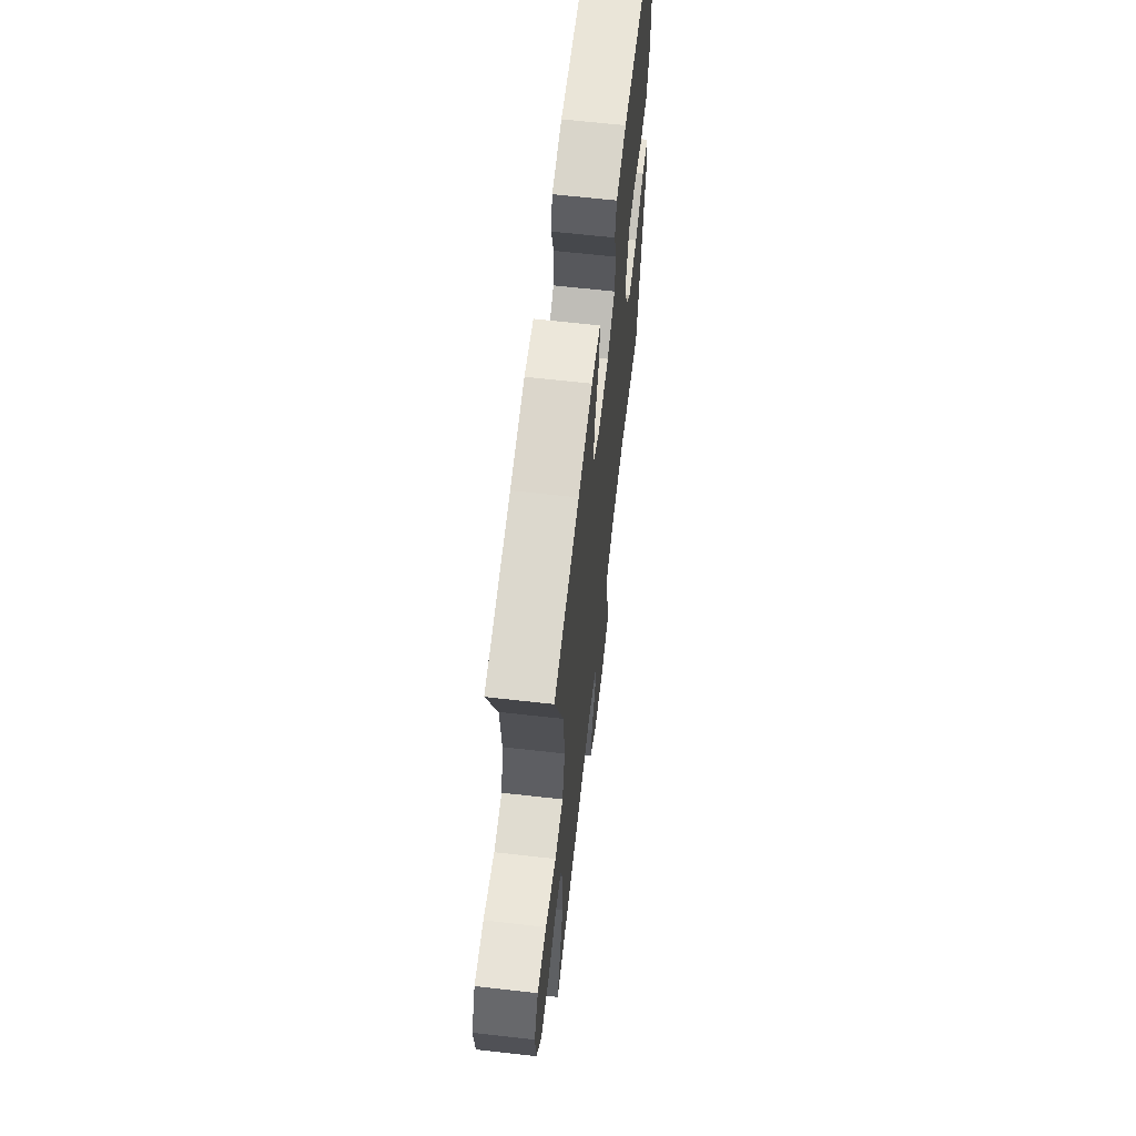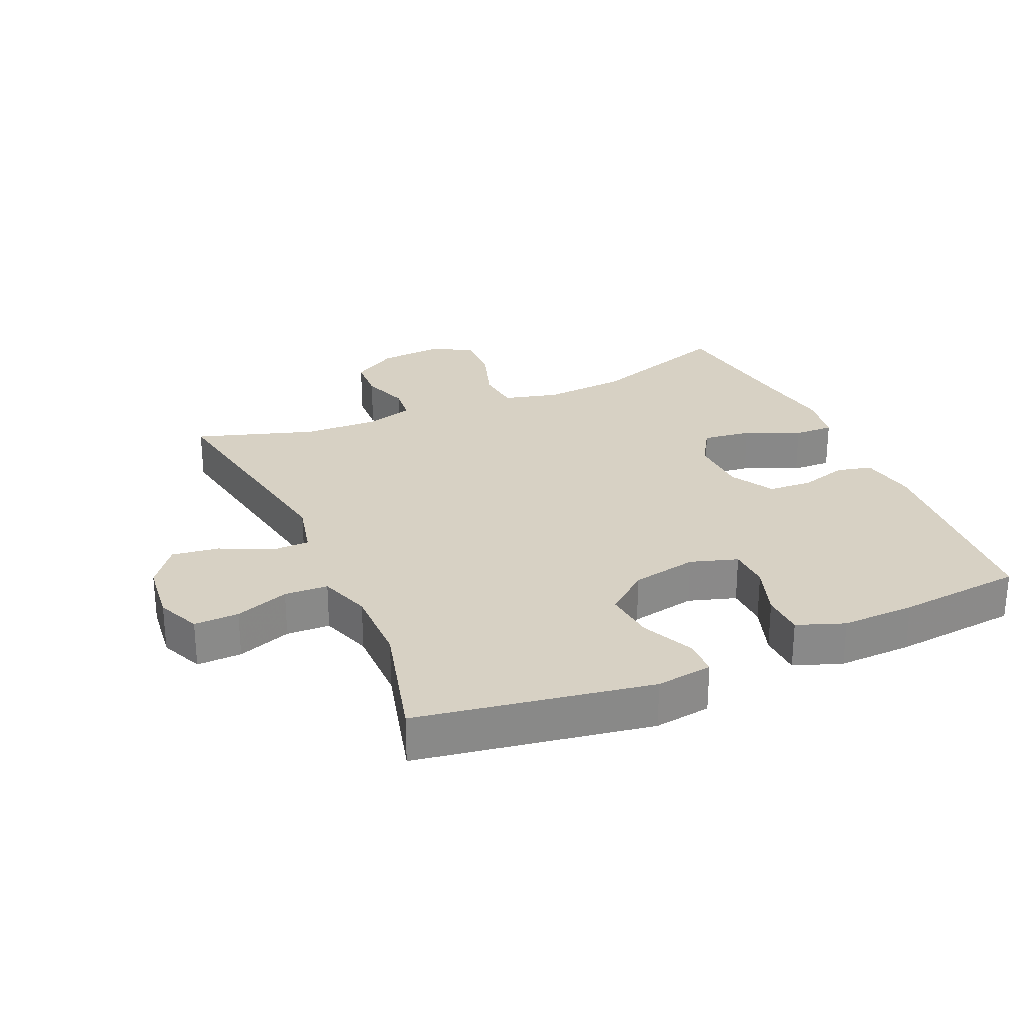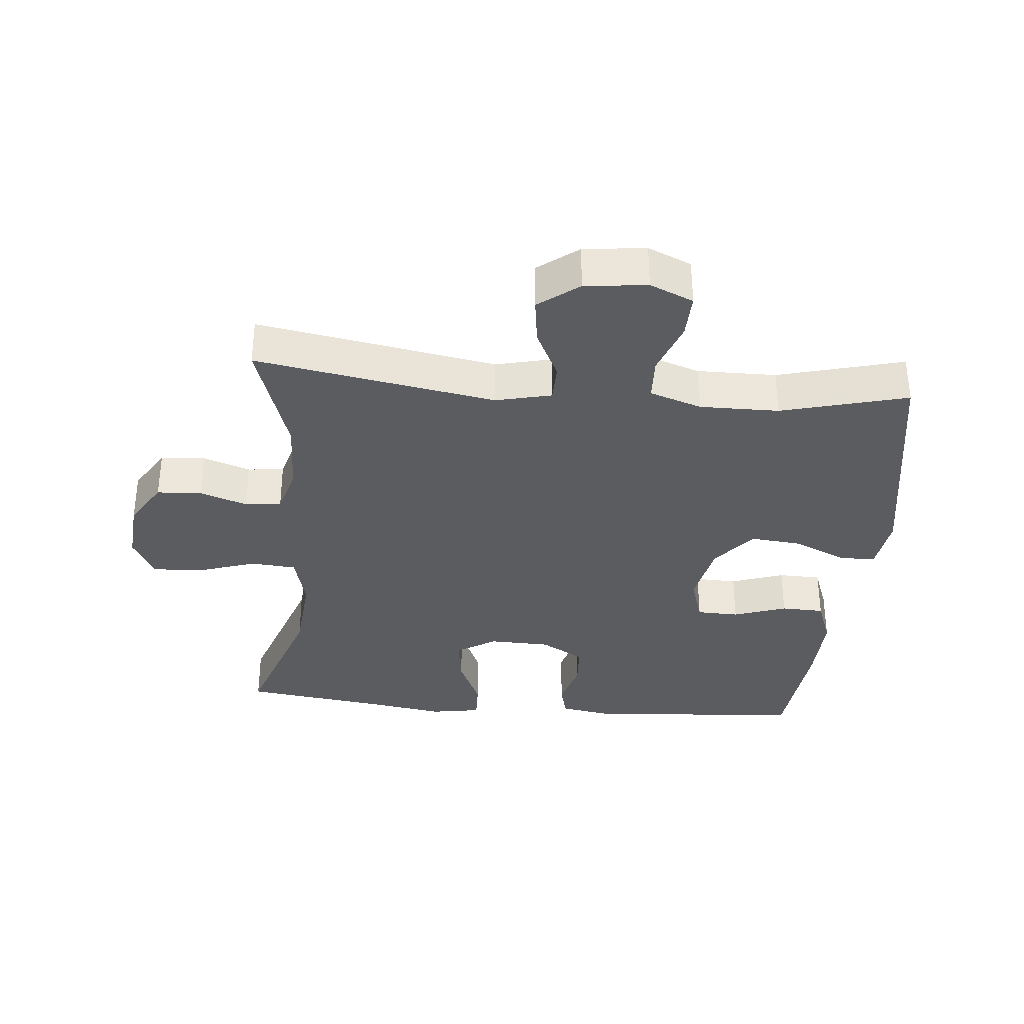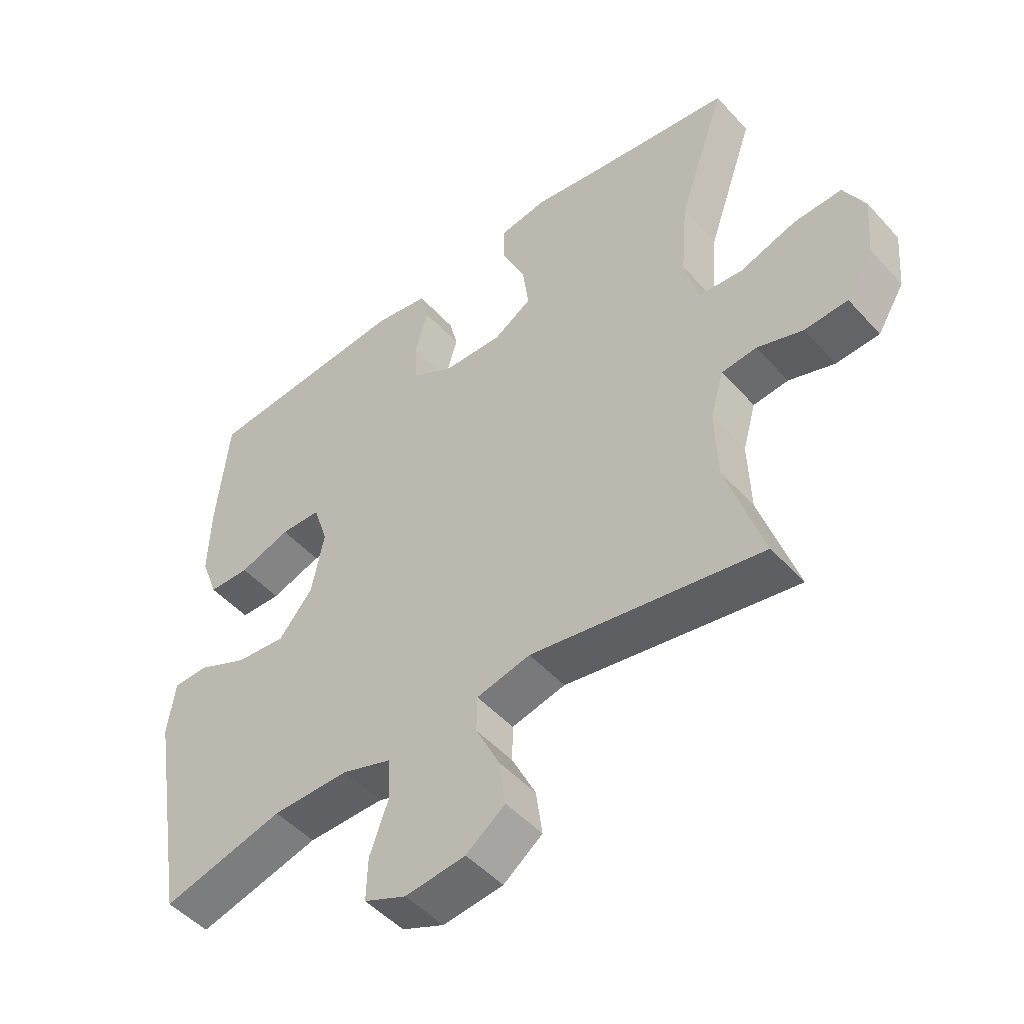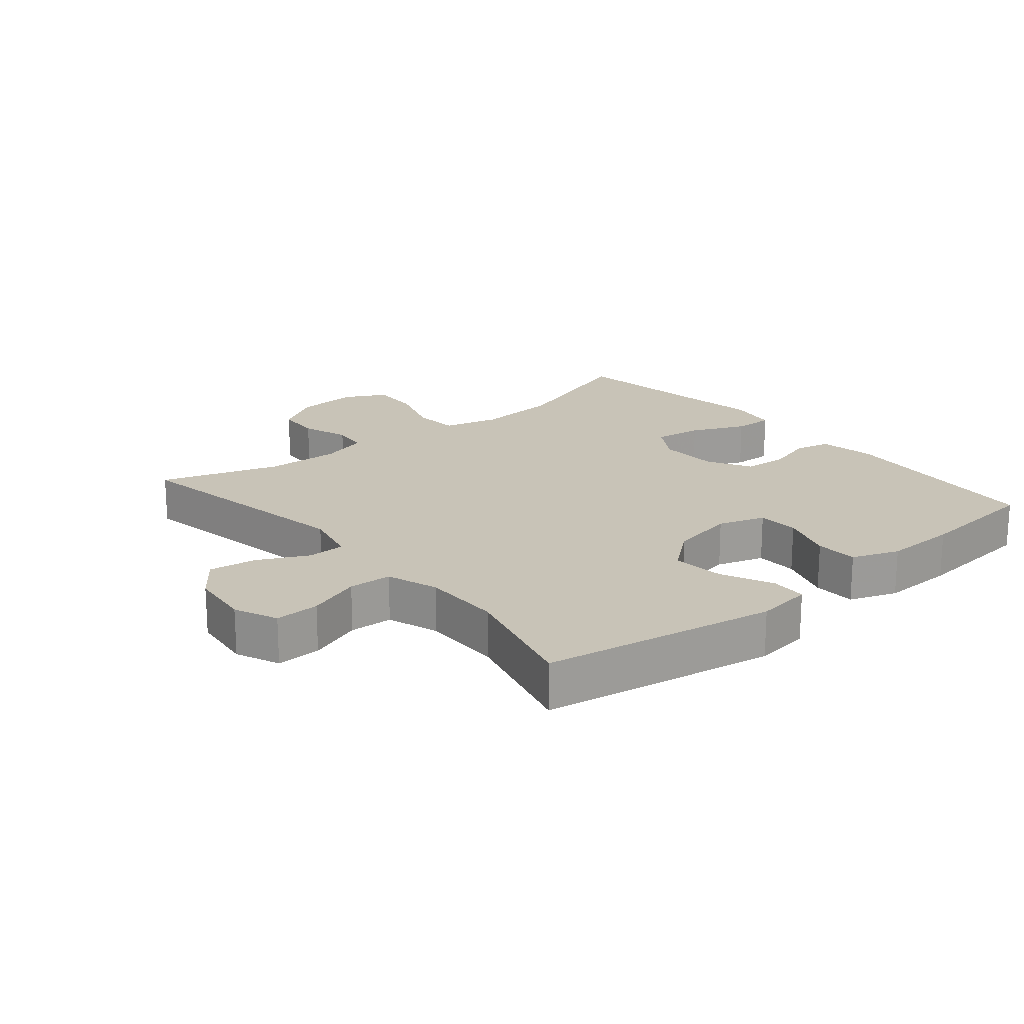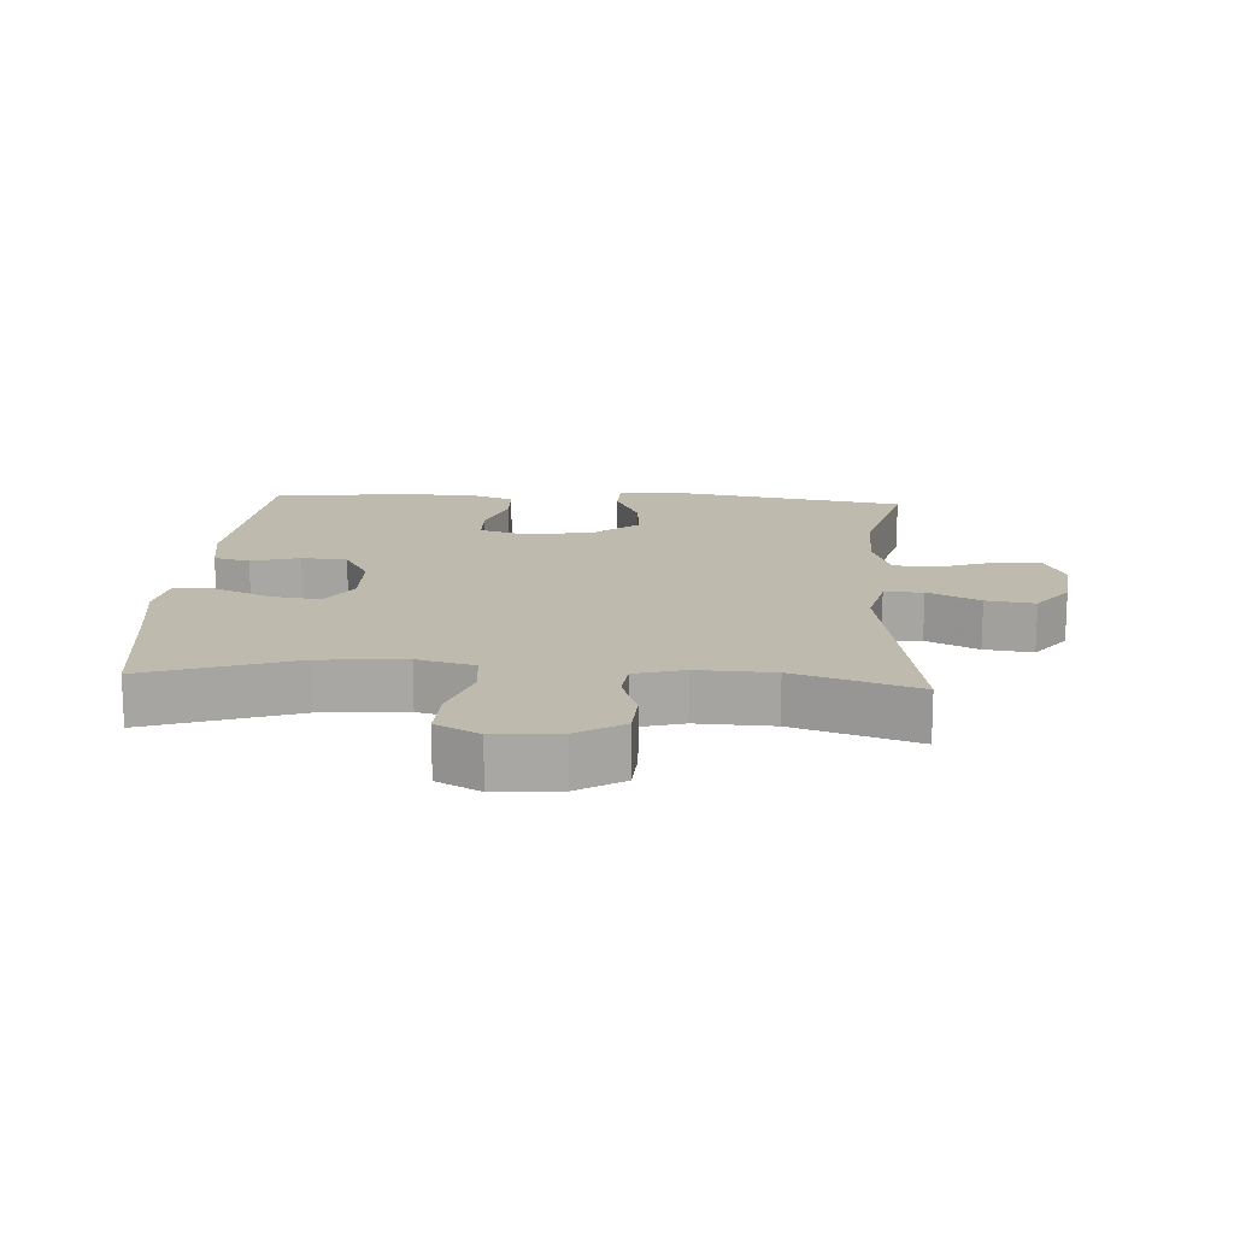
<metadata>
{"format":"obj","ext":"obj","renderer":"f3d","projection":"perspective","resolution":1024,"background":"white","views":[{"elev":64.6,"azim":96.5,"up":"+Z"},{"elev":27.1,"azim":-113.8,"up":"+Y"},{"elev":-34.5,"azim":174.8,"up":"+Y"},{"elev":-49.0,"azim":40.0,"up":"+Z"},{"elev":19.7,"azim":-129.8,"up":"+Y"},{"elev":15.6,"azim":93.7,"up":"+Y"}]}
</metadata>
<code>
v 0.5 0.07 -0.5
v 0.131 0.07 -0.436
v 0.045 0.07 -0.456
v 0.044 0.07 -0.514
v 0.082 0.07 -0.592
v 0.092 0.07 -0.665
v 0.03 0.07 -0.712
v -0.066 0.07 -0.723
v -0.133 0.07 -0.694
v -0.131 0.07 -0.625
v -0.101 0.07 -0.542
v -0.104 0.07 -0.475
v -0.184 0.07 -0.448
v -0.306 0.07 -0.449
v -0.5 0.07 -0.5
v -0.561 0.07 -0.14
v -0.549 0.07 -0.053
v -0.494 0.07 -0.051
v -0.413 0.07 -0.088
v -0.333 0.07 -0.096
v -0.279 0.07 -0.03
v -0.259 0.07 0.071
v -0.282 0.07 0.144
v -0.347 0.07 0.146
v -0.429 0.07 0.118
v -0.495 0.07 0.12
v -0.522 0.07 0.193
v -0.519 0.07 0.306
v -0.5 0.07 0.5
v -0.171 0.07 0.528
v -0.084 0.07 0.513
v -0.071 0.07 0.459
v -0.092 0.07 0.386
v -0.088 0.07 0.318
v -0.021 0.07 0.28
v 0.073 0.07 0.277
v 0.134 0.07 0.315
v 0.124 0.07 0.39
v 0.087 0.07 0.474
v 0.085 0.07 0.535
v 0.162 0.07 0.548
v 0.284 0.07 0.529
v 0.5 0.07 0.5
v 0.424 0.07 0.278
v 0.413 0.07 0.149
v 0.435 0.07 0.063
v 0.505 0.07 0.057
v 0.596 0.07 0.087
v 0.673 0.07 0.09
v 0.707 0.07 0.025
v 0.699 0.07 -0.072
v 0.656 0.07 -0.142
v 0.587 0.07 -0.146
v 0.514 0.07 -0.121
v 0.458 0.07 -0.127
v 0.437 0.07 -0.201
v 0.441 0.07 -0.316
v 0.5 0 -0.5
v 0.131 0 -0.436
v 0.045 0 -0.456
v 0.044 0 -0.514
v 0.082 0 -0.592
v 0.092 0 -0.665
v 0.03 0 -0.712
v -0.066 0 -0.723
v -0.133 0 -0.694
v -0.131 0 -0.625
v -0.101 0 -0.542
v -0.104 0 -0.475
v -0.184 0 -0.448
v -0.306 0 -0.449
v -0.5 0 -0.5
v -0.561 0 -0.14
v -0.549 0 -0.053
v -0.494 0 -0.051
v -0.413 0 -0.088
v -0.333 0 -0.096
v -0.279 0 -0.03
v -0.259 0 0.071
v -0.282 0 0.144
v -0.347 0 0.146
v -0.429 0 0.118
v -0.495 0 0.12
v -0.522 0 0.193
v -0.519 0 0.306
v -0.5 0 0.5
v -0.171 0 0.528
v -0.084 0 0.513
v -0.071 0 0.459
v -0.092 0 0.386
v -0.088 0 0.318
v -0.021 0 0.28
v 0.073 0 0.277
v 0.134 0 0.315
v 0.124 0 0.39
v 0.087 0 0.474
v 0.085 0 0.535
v 0.162 0 0.548
v 0.284 0 0.529
v 0.5 0 0.5
v 0.424 0 0.278
v 0.413 0 0.149
v 0.435 0 0.063
v 0.505 0 0.057
v 0.596 0 0.087
v 0.673 0 0.09
v 0.707 0 0.025
v 0.699 0 -0.072
v 0.656 0 -0.142
v 0.587 0 -0.146
v 0.514 0 -0.121
v 0.458 0 -0.127
v 0.437 0 -0.201
v 0.441 0 -0.316
f 52 53 54
f 51 52 54
f 50 51 54
f 49 50 54
f 48 49 54
f 47 48 54
f 46 47 54 55
f 45 46 55 56
f 42 43 44
f 42 44 45
f 41 42 45
f 40 41 45
f 39 40 45
f 38 39 45
f 45 56 57
f 38 45 57
f 37 38 57
f 31 32 33
f 30 31 33
f 29 30 33
f 28 29 33
f 27 28 33
f 26 27 33
f 25 26 33
f 24 25 33
f 23 24 33 34
f 22 23 34 35
f 17 18 19
f 16 17 19
f 15 16 19
f 14 15 19
f 13 14 19 20
f 12 13 20 21
f 9 10 11
f 8 9 11
f 7 8 11
f 6 7 11
f 5 6 11
f 4 5 11
f 3 4 11 12
f 22 35 36
f 21 22 36
f 12 21 36
f 3 12 36
f 2 3 36
f 36 37 57
f 2 36 57
f 1 2 57
f 111 110 109
f 111 109 108
f 111 108 107
f 111 107 106
f 111 106 105
f 111 105 104
f 112 111 104 103
f 113 112 103 102
f 101 100 99
f 102 101 99
f 102 99 98
f 102 98 97
f 102 97 96
f 102 96 95
f 114 113 102
f 114 102 95
f 114 95 94
f 90 89 88
f 90 88 87
f 90 87 86
f 90 86 85
f 90 85 84
f 90 84 83
f 90 83 82
f 90 82 81
f 91 90 81 80
f 92 91 80 79
f 76 75 74
f 76 74 73
f 76 73 72
f 76 72 71
f 77 76 71 70
f 78 77 70 69
f 68 67 66
f 68 66 65
f 68 65 64
f 68 64 63
f 68 63 62
f 68 62 61
f 69 68 61 60
f 93 92 79
f 93 79 78
f 93 78 69
f 93 69 60
f 93 60 59
f 114 94 93
f 114 93 59
f 114 59 58
f 1 58 59 2
f 2 59 60 3
f 3 60 61 4
f 4 61 62 5
f 5 62 63 6
f 6 63 64 7
f 7 64 65 8
f 8 65 66 9
f 9 66 67 10
f 10 67 68 11
f 11 68 69 12
f 12 69 70 13
f 13 70 71 14
f 14 71 72 15
f 15 72 73 16
f 16 73 74 17
f 17 74 75 18
f 18 75 76 19
f 19 76 77 20
f 20 77 78 21
f 21 78 79 22
f 22 79 80 23
f 23 80 81 24
f 24 81 82 25
f 25 82 83 26
f 26 83 84 27
f 27 84 85 28
f 28 85 86 29
f 29 86 87 30
f 30 87 88 31
f 31 88 89 32
f 32 89 90 33
f 33 90 91 34
f 34 91 92 35
f 35 92 93 36
f 36 93 94 37
f 37 94 95 38
f 38 95 96 39
f 39 96 97 40
f 40 97 98 41
f 41 98 99 42
f 42 99 100 43
f 43 100 101 44
f 44 101 102 45
f 45 102 103 46
f 46 103 104 47
f 47 104 105 48
f 48 105 106 49
f 49 106 107 50
f 50 107 108 51
f 51 108 109 52
f 52 109 110 53
f 53 110 111 54
f 54 111 112 55
f 55 112 113 56
f 56 113 114 57
f 57 114 58 1

</code>
